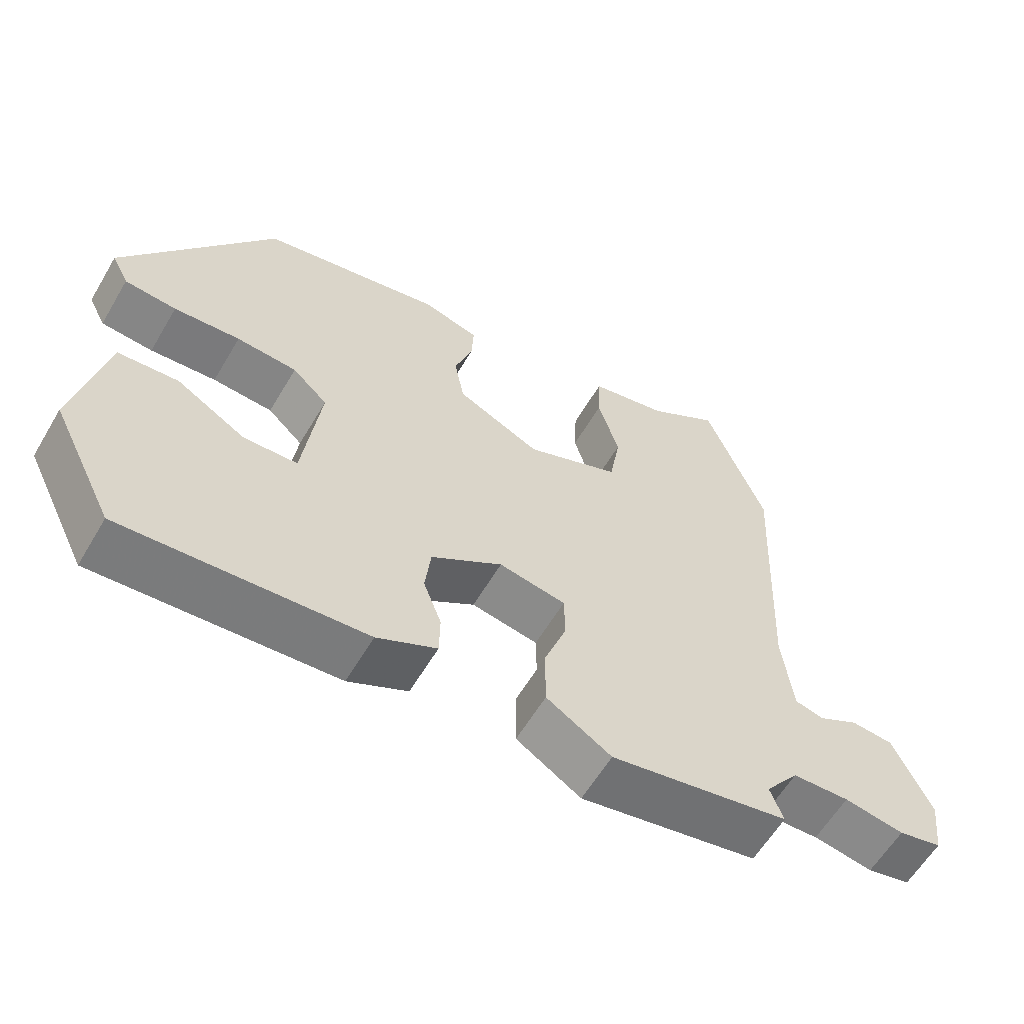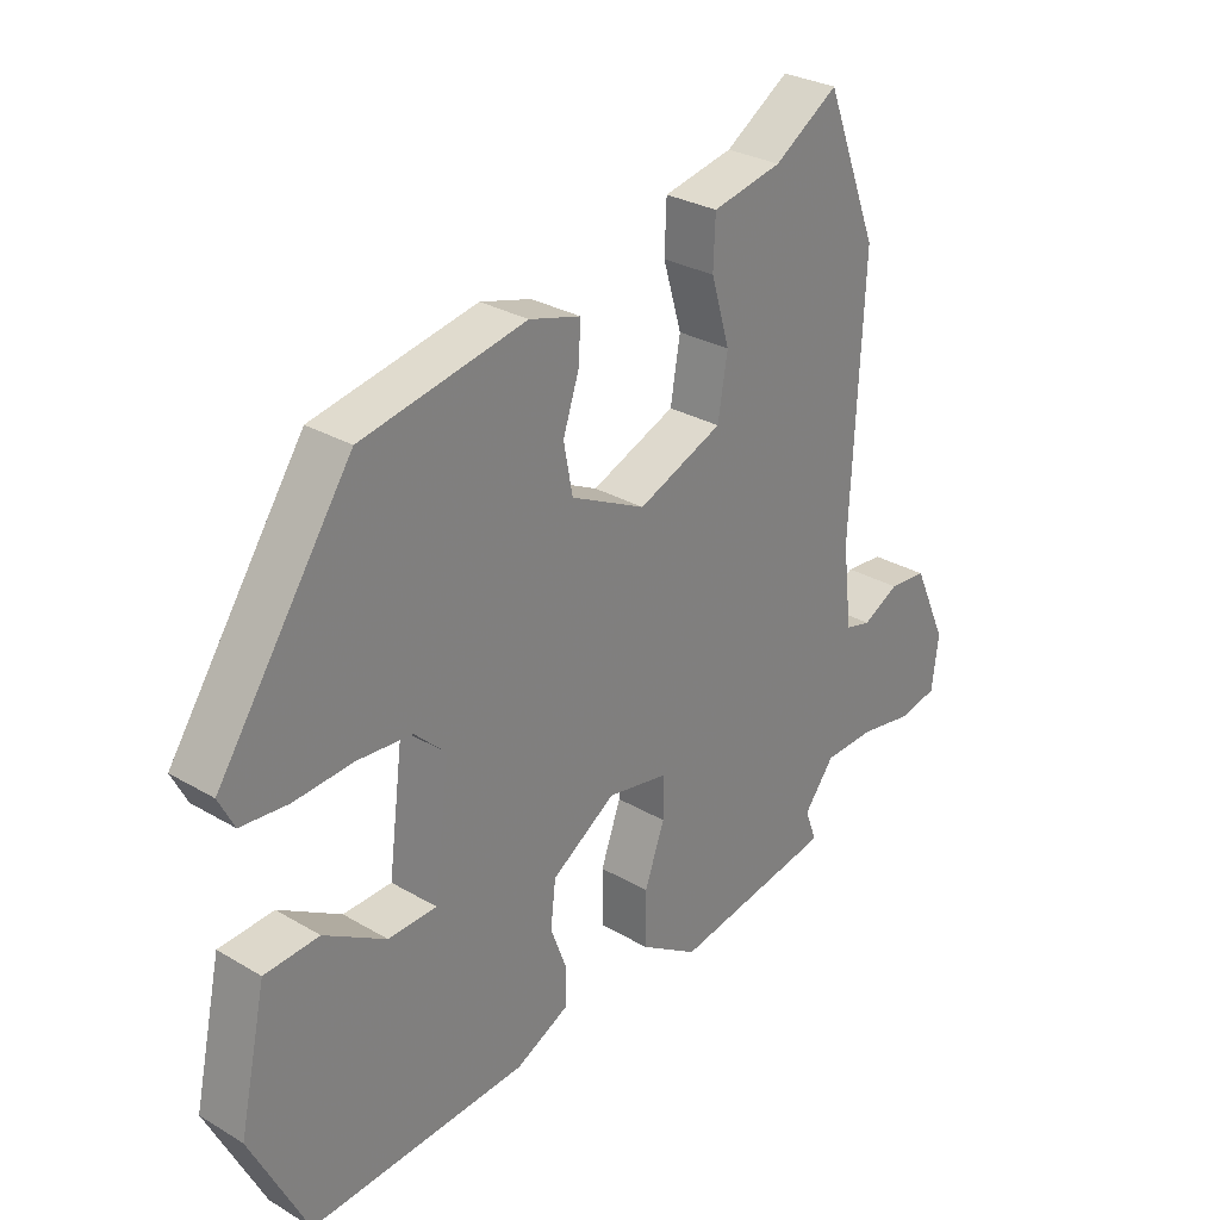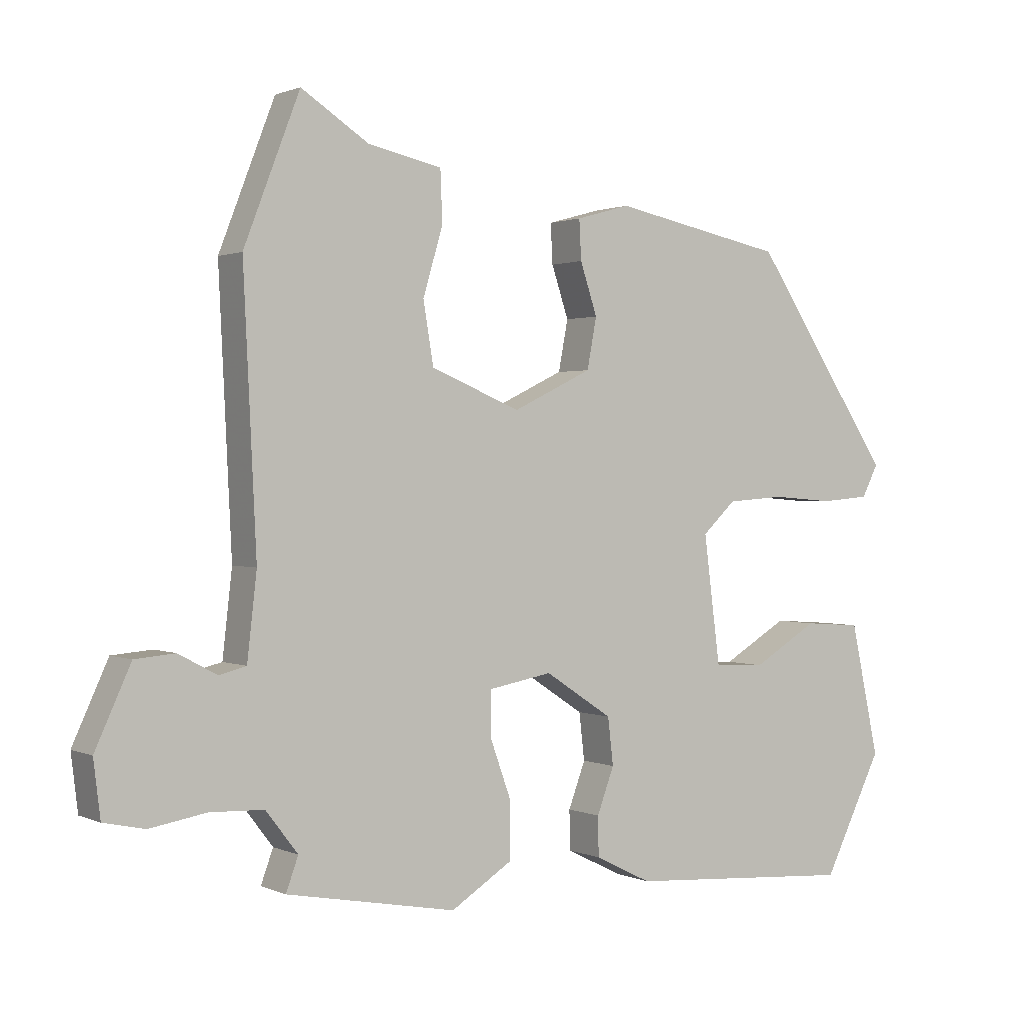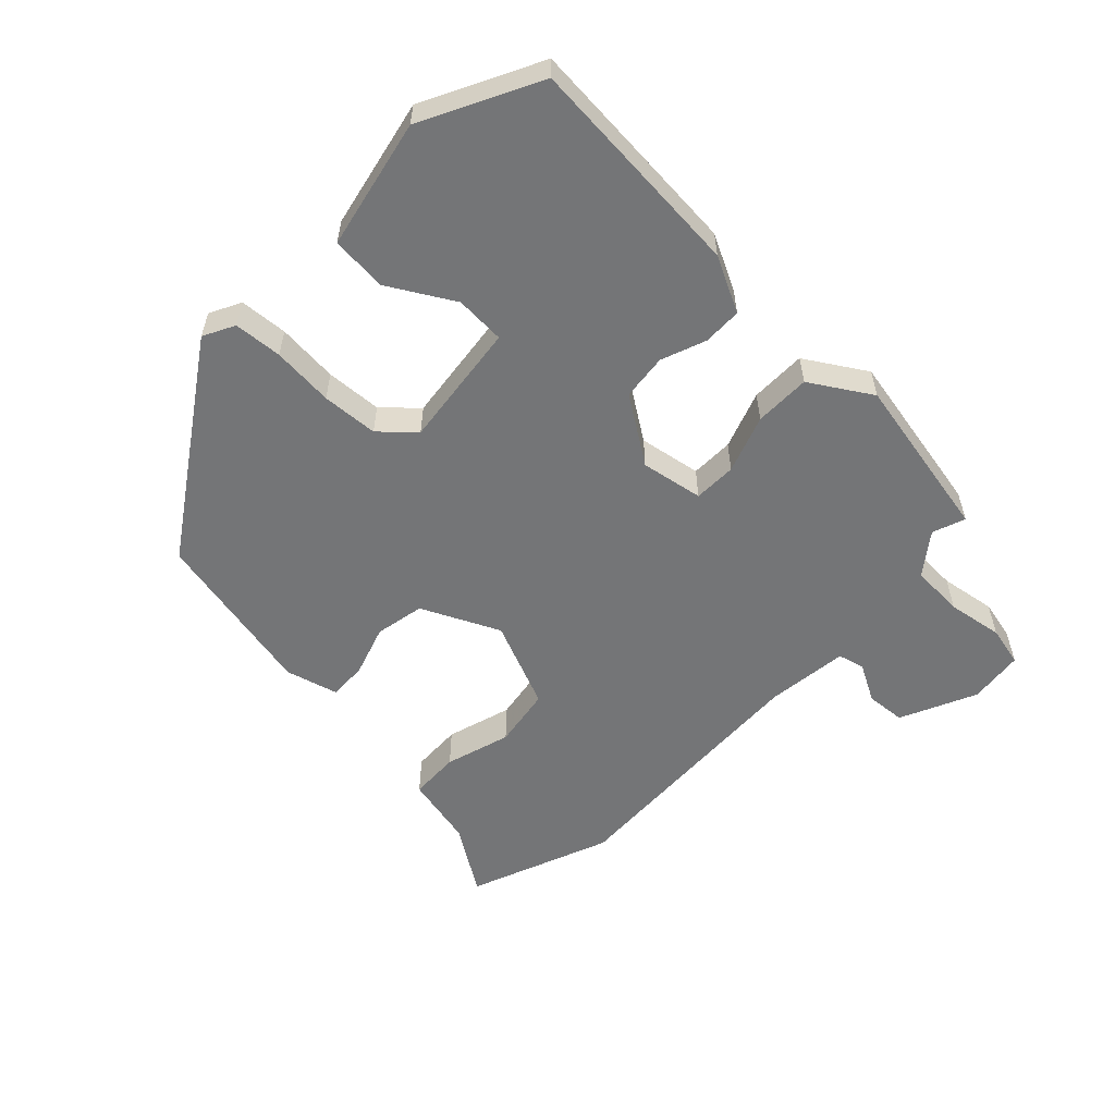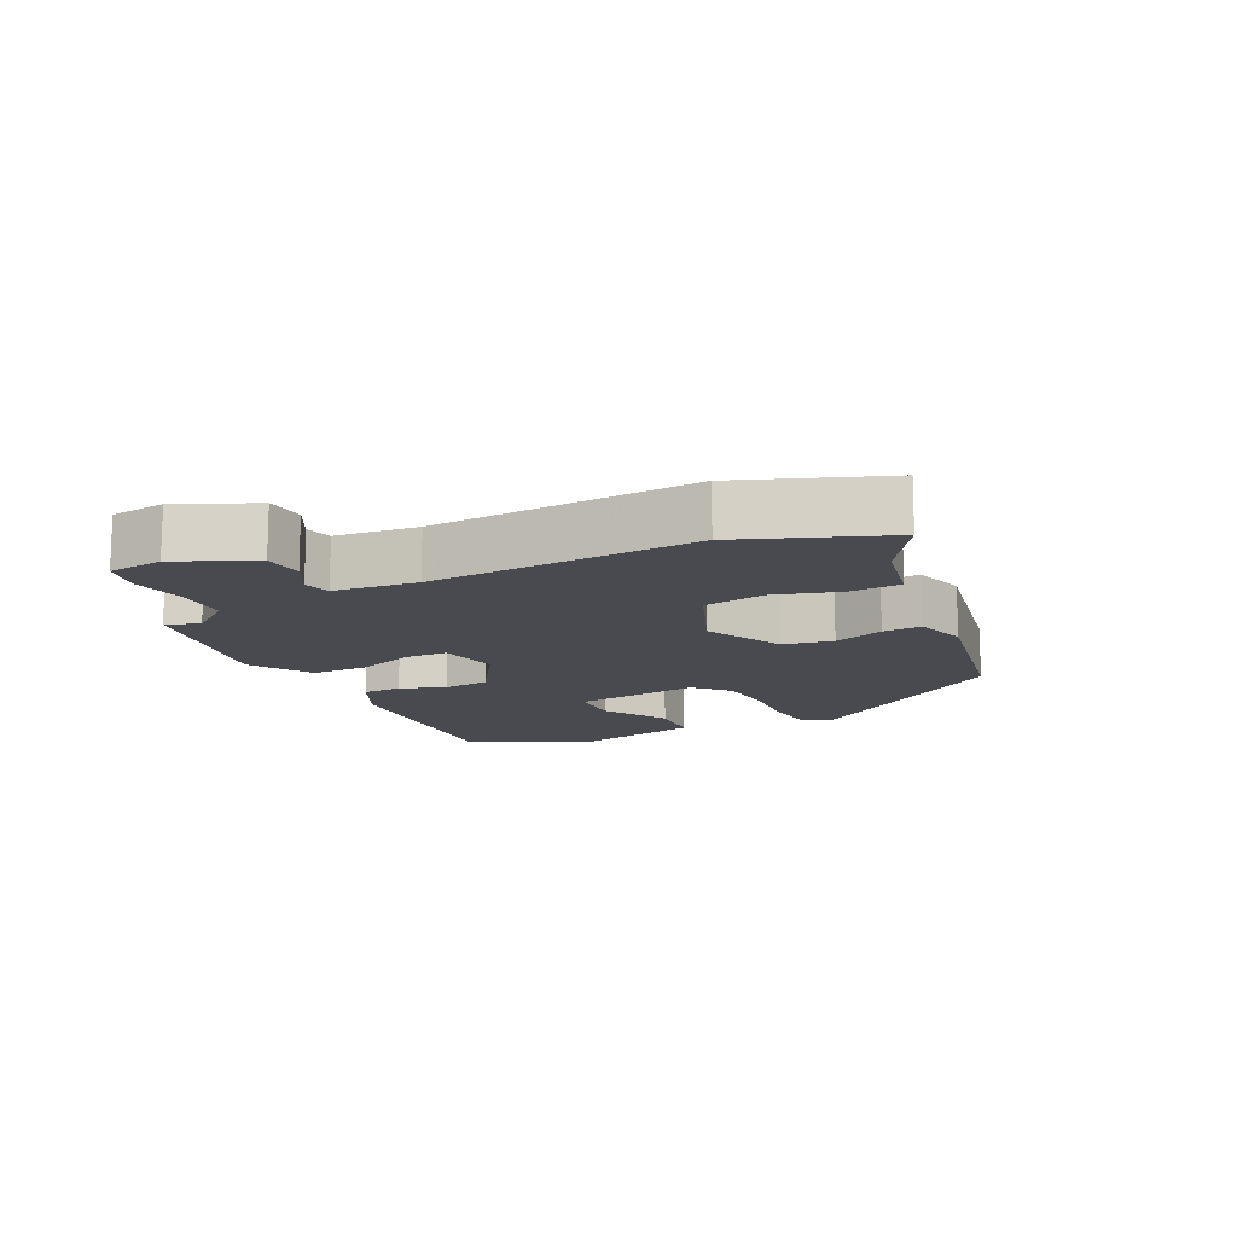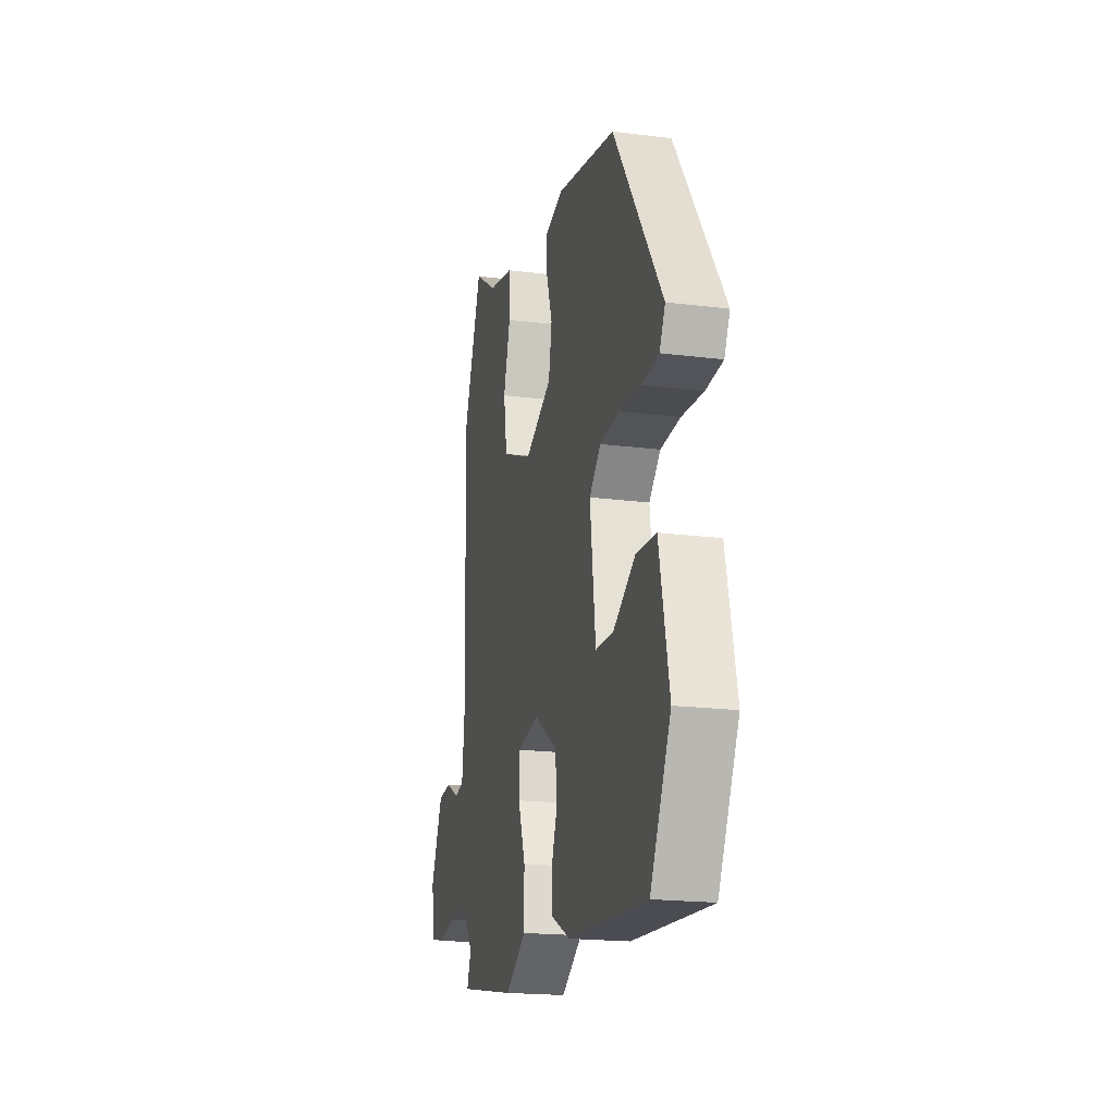
<metadata>
{"format":"obj","ext":"obj","renderer":"f3d","projection":"perspective","resolution":1024,"background":"white","views":[{"elev":-60.1,"azim":149.5,"up":"+Z"},{"elev":29.1,"azim":131.2,"up":"+Z"},{"elev":1.1,"azim":-33.0,"up":"+Z"},{"elev":-56.5,"azim":135.8,"up":"+Y"},{"elev":-13.5,"azim":-63.5,"up":"+Y"},{"elev":-19.2,"azim":76.6,"up":"+Z"}]}
</metadata>
<code>
v 0.303 0.07 0.439
v 0.51 0.07 0.131
v 0.486 0.07 0.084
v 0.414 0.07 0.078
v 0.322 0.07 0.085
v 0.238 0.07 0.079
v 0.189 0.07 0.033
v 0.213 0.07 -0.155
v 0.288 0.07 -0.158
v 0.384 0.07 -0.101
v 0.468 0.07 -0.107
v 0.51 0.07 -0.301
v 0.423 0.07 -0.475
v 0.087 0.07 -0.452
v 0.004 0.07 -0.411
v 0.003 0.07 -0.353
v 0.028 0.07 -0.286
v 0.02 0.07 -0.217
v -0.079 0.07 -0.152
v -0.172 0.07 -0.169
v -0.173 0.07 -0.233
v -0.142 0.07 -0.319
v -0.142 0.07 -0.403
v -0.232 0.07 -0.46
v -0.481 0.07 -0.414
v -0.463 0.07 -0.365
v -0.51 0.07 -0.304
v -0.589 0.07 -0.301
v -0.672 0.07 -0.315
v -0.732 0.07 -0.302
v -0.742 0.07 -0.22
v -0.69 0.07 -0.106
v -0.631 0.07 -0.101
v -0.575 0.07 -0.131
v -0.535 0.07 -0.121
v -0.521 0.07 0.002
v -0.54 0.07 0.397
v -0.458 0.07 0.609
v -0.359 0.07 0.545
v -0.251 0.07 0.522
v -0.248 0.07 0.447
v -0.277 0.07 0.349
v -0.262 0.07 0.259
v -0.131 0.07 0.205
v -0.015 0.07 0.261
v -0.001 0.07 0.335
v -0.026 0.07 0.41
v -0.029 0.07 0.468
v 0.05 0.07 0.49
v 0.303 0 0.439
v 0.51 0 0.131
v 0.486 0 0.084
v 0.414 0 0.078
v 0.322 0 0.085
v 0.238 0 0.079
v 0.189 0 0.033
v 0.213 0 -0.155
v 0.288 0 -0.158
v 0.384 0 -0.101
v 0.468 0 -0.107
v 0.51 0 -0.301
v 0.423 0 -0.475
v 0.087 0 -0.452
v 0.004 0 -0.411
v 0.003 0 -0.353
v 0.028 0 -0.286
v 0.02 0 -0.217
v -0.079 0 -0.152
v -0.172 0 -0.169
v -0.173 0 -0.233
v -0.142 0 -0.319
v -0.142 0 -0.403
v -0.232 0 -0.46
v -0.481 0 -0.414
v -0.463 0 -0.365
v -0.51 0 -0.304
v -0.589 0 -0.301
v -0.672 0 -0.315
v -0.732 0 -0.302
v -0.742 0 -0.22
v -0.69 0 -0.106
v -0.631 0 -0.101
v -0.575 0 -0.131
v -0.535 0 -0.121
v -0.521 0 0.002
v -0.54 0 0.397
v -0.458 0 0.609
v -0.359 0 0.545
v -0.251 0 0.522
v -0.248 0 0.447
v -0.277 0 0.349
v -0.262 0 0.259
v -0.131 0 0.205
v -0.015 0 0.261
v -0.001 0 0.335
v -0.026 0 0.41
v -0.029 0 0.468
v 0.05 0 0.49
f 3 4 5
f 2 3 5
f 1 2 5
f 49 1 5
f 48 49 5
f 47 48 5
f 46 47 5
f 45 46 5 6
f 44 45 6 7
f 43 44 7 8
f 39 40 41 42
f 39 42 43
f 38 39 43
f 37 38 43
f 36 37 43
f 35 36 43 8
f 32 33 34
f 31 32 34
f 30 31 34
f 29 30 34
f 28 29 34
f 27 28 34 35
f 26 27 35
f 24 25 26
f 23 24 26
f 22 23 26
f 21 22 26
f 20 21 26 35
f 19 20 35
f 15 16 17
f 14 15 17
f 13 14 17
f 12 13 17
f 11 12 17
f 9 10 11
f 9 11 17
f 8 9 17 18
f 19 35 8
f 8 18 19
f 54 53 52
f 54 52 51
f 54 51 50
f 54 50 98
f 54 98 97
f 54 97 96
f 54 96 95
f 55 54 95 94
f 56 55 94 93
f 57 56 93 92
f 91 90 89 88
f 92 91 88
f 92 88 87
f 92 87 86
f 92 86 85
f 57 92 85 84
f 83 82 81
f 83 81 80
f 83 80 79
f 83 79 78
f 83 78 77
f 84 83 77 76
f 84 76 75
f 75 74 73
f 75 73 72
f 75 72 71
f 75 71 70
f 84 75 70 69
f 84 69 68
f 66 65 64
f 66 64 63
f 66 63 62
f 66 62 61
f 66 61 60
f 60 59 58
f 66 60 58
f 67 66 58 57
f 57 84 68
f 68 67 57
f 1 50 51 2
f 2 51 52 3
f 3 52 53 4
f 4 53 54 5
f 5 54 55 6
f 6 55 56 7
f 7 56 57 8
f 8 57 58 9
f 9 58 59 10
f 10 59 60 11
f 11 60 61 12
f 12 61 62 13
f 13 62 63 14
f 14 63 64 15
f 15 64 65 16
f 16 65 66 17
f 17 66 67 18
f 18 67 68 19
f 19 68 69 20
f 20 69 70 21
f 21 70 71 22
f 22 71 72 23
f 23 72 73 24
f 24 73 74 25
f 25 74 75 26
f 26 75 76 27
f 27 76 77 28
f 28 77 78 29
f 29 78 79 30
f 30 79 80 31
f 31 80 81 32
f 32 81 82 33
f 33 82 83 34
f 34 83 84 35
f 35 84 85 36
f 36 85 86 37
f 37 86 87 38
f 38 87 88 39
f 39 88 89 40
f 40 89 90 41
f 41 90 91 42
f 42 91 92 43
f 43 92 93 44
f 44 93 94 45
f 45 94 95 46
f 46 95 96 47
f 47 96 97 48
f 48 97 98 49
f 49 98 50 1

</code>
